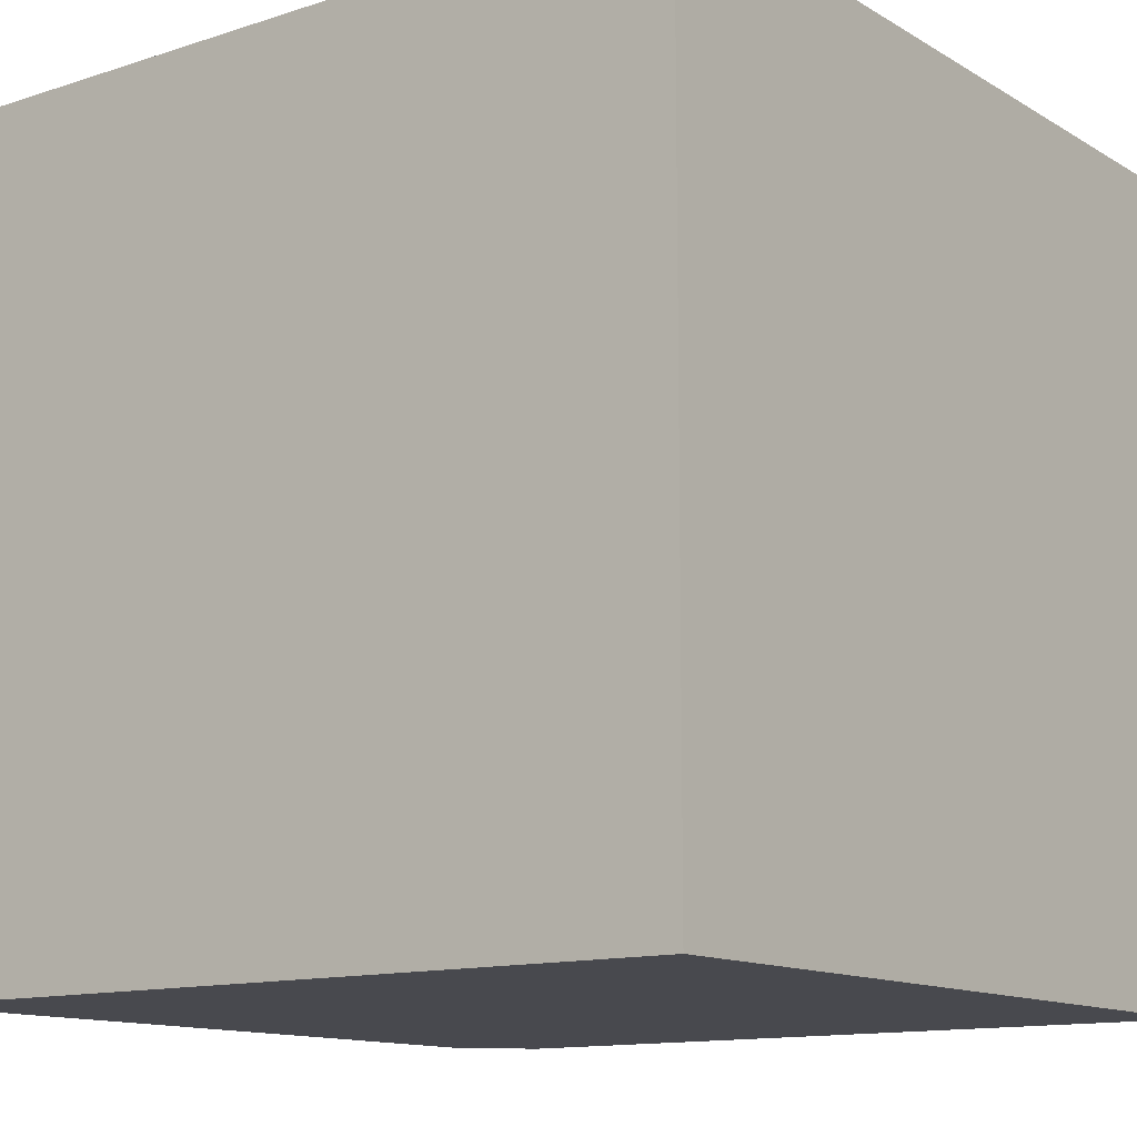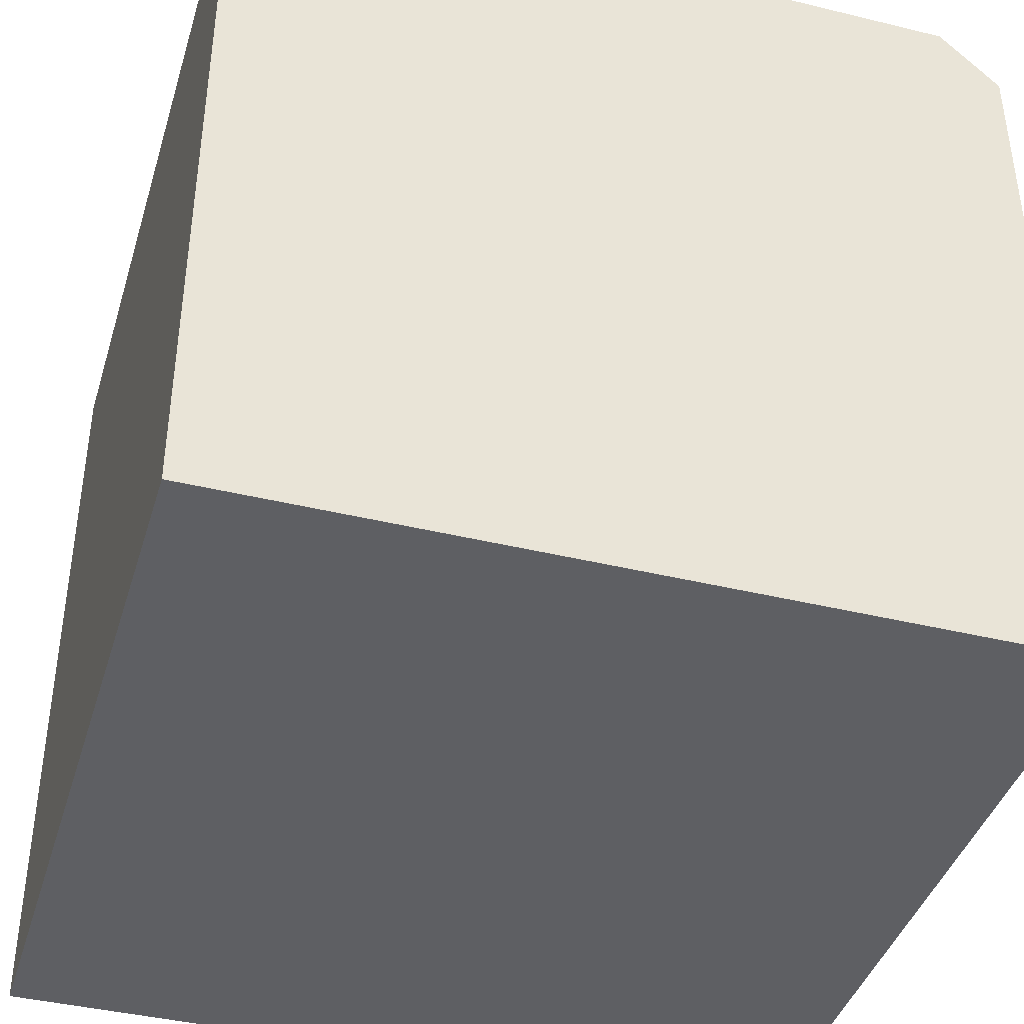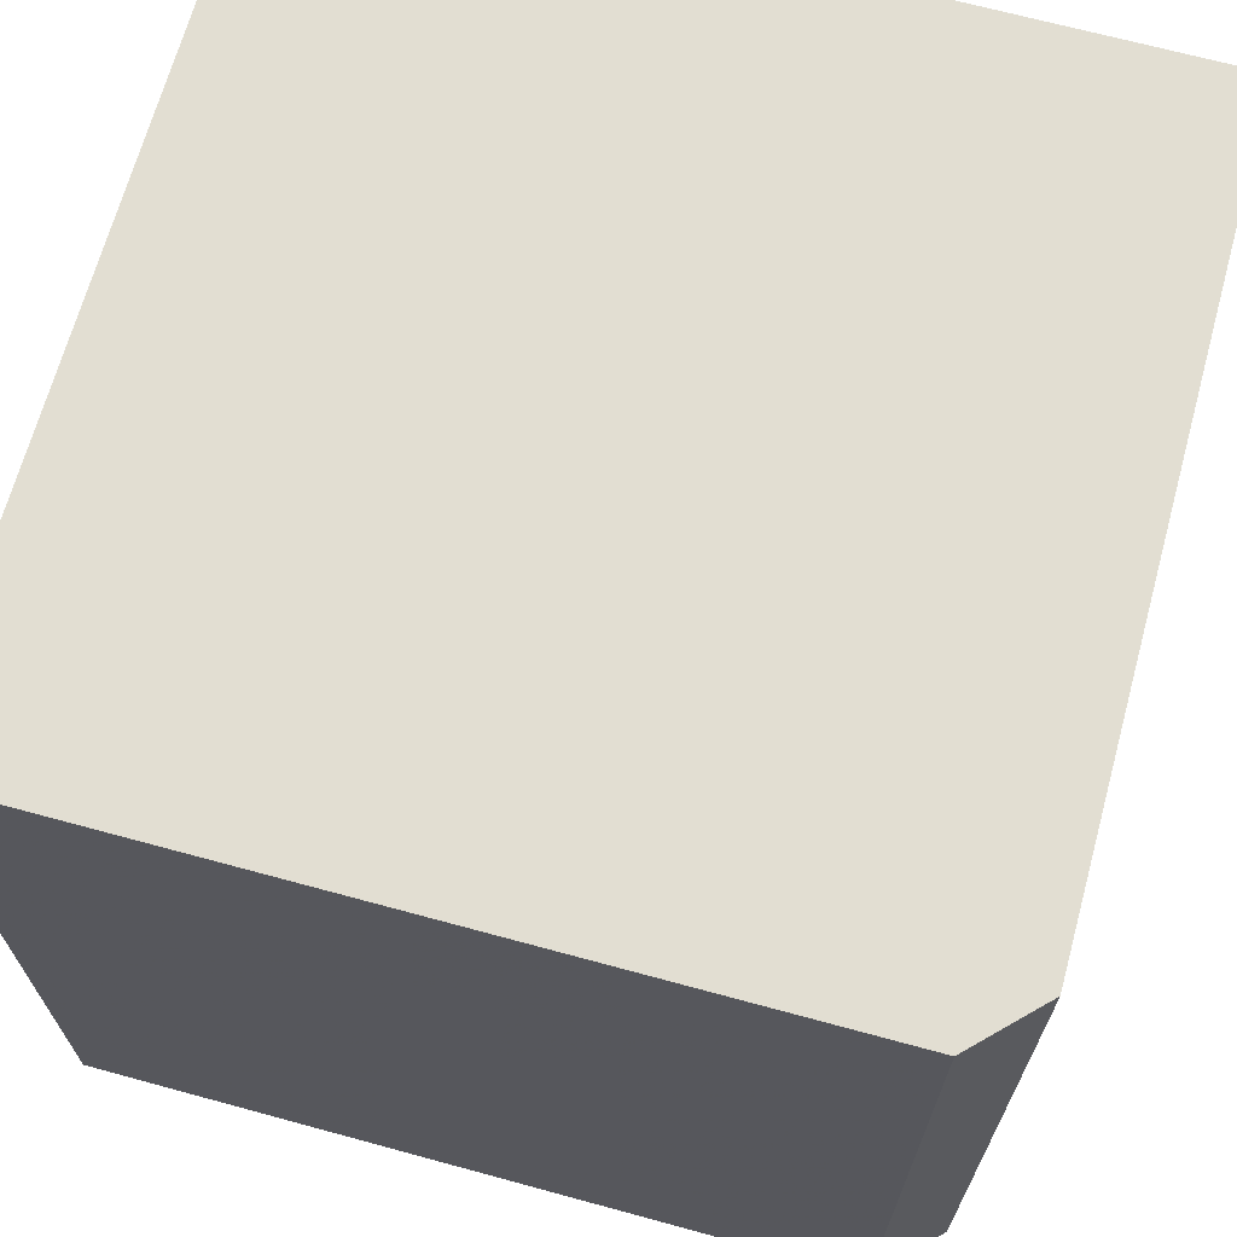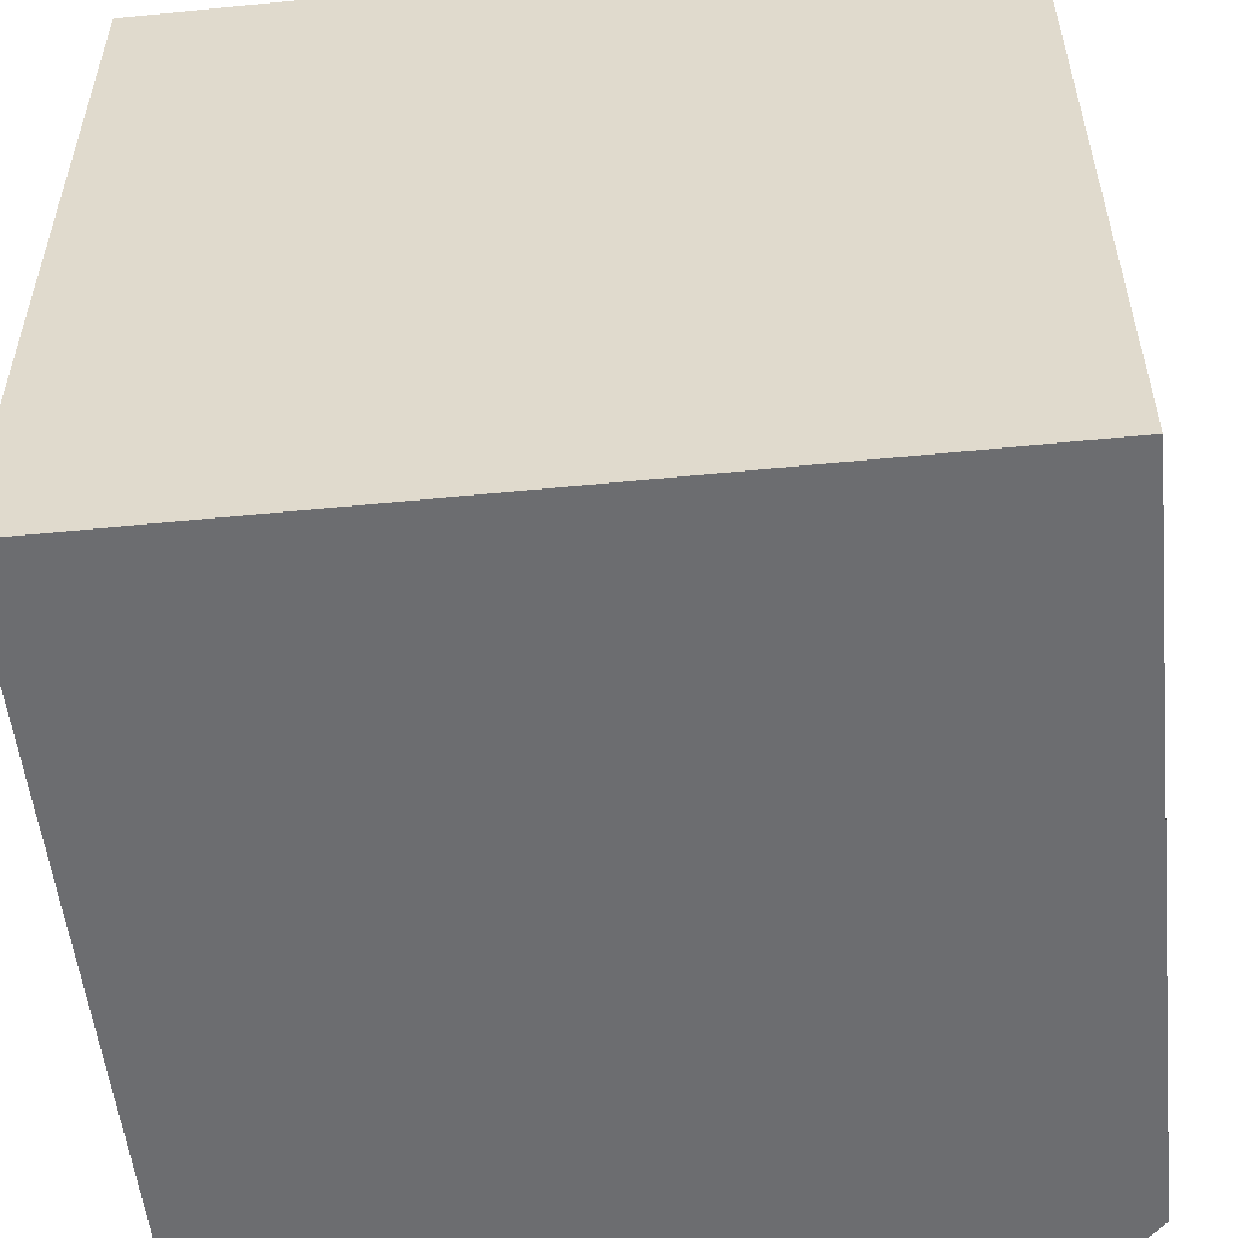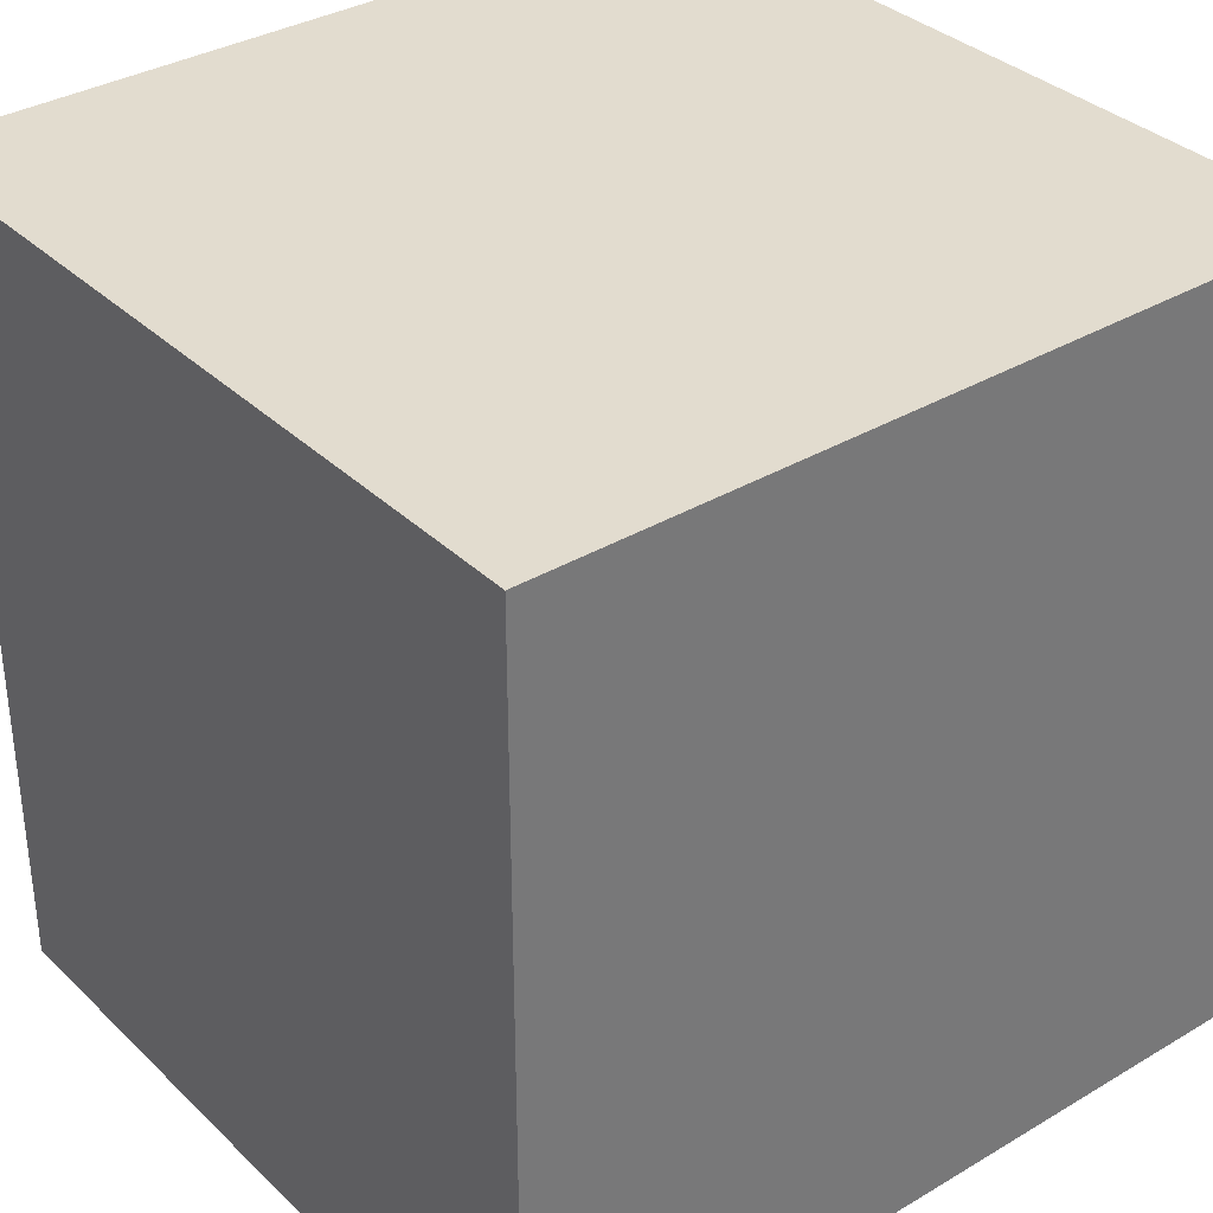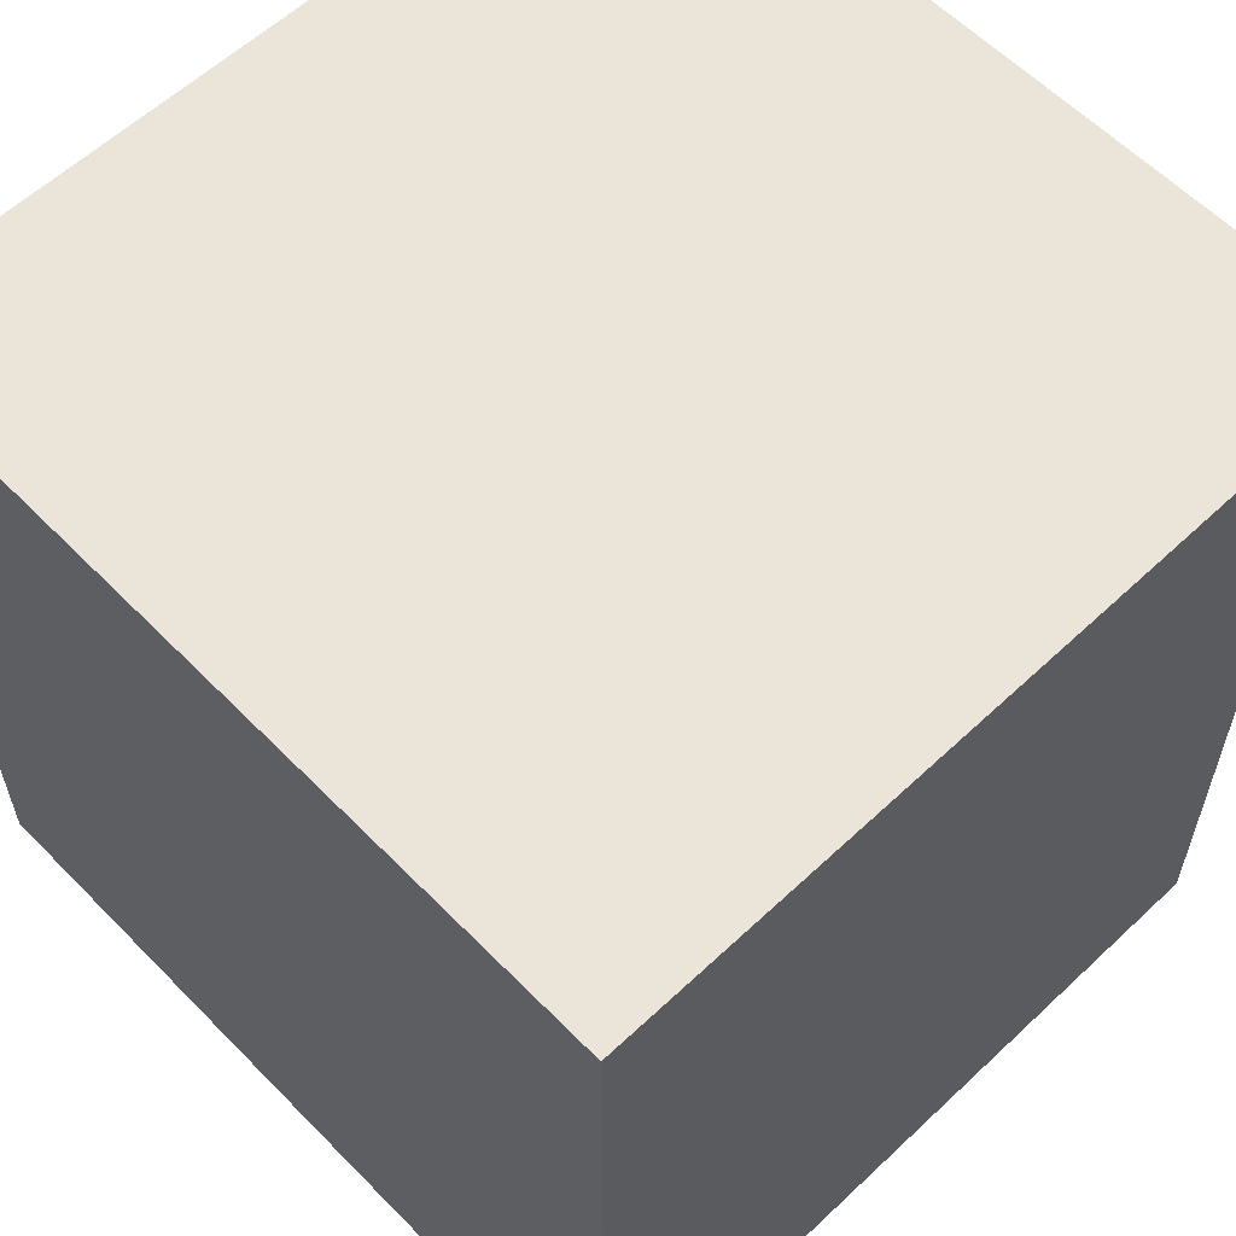
<metadata>
{"format":"obj","ext":"obj","renderer":"f3d","projection":"perspective","resolution":1024,"background":"white","views":[{"elev":-12.7,"azim":-143.1,"up":"+Y"},{"elev":-41.1,"azim":-16.5,"up":"+Z"},{"elev":68.0,"azim":15.3,"up":"+Y"},{"elev":-54.0,"azim":-83.9,"up":"+Y"},{"elev":34.6,"azim":141.5,"up":"+Y"},{"elev":59.4,"azim":-43.9,"up":"+Y"}]}
</metadata>
<code>
v -0.03893 -0.03 0.1199
v -0.03007 -0.15 0.1111
v -0.03 -0.03 0
v -0.15 -0.03 0
v -0.15 -0.15 0.12
v -0.15 -0.15 0
v -0.03007 -0.03 0.1111
v -0.03893 -0.15 0.1199
v -0.15 -0.03 0.12
v -0.03 -0.15 0
f 1 3 4
f 6 4 3
f 6 5 4
f 6 2 5
f 7 3 1
f 8 5 2
f 8 1 5
f 8 7 1
f 8 2 7
f 9 5 1
f 9 1 4
f 9 4 5
f 10 6 3
f 10 2 6
f 10 7 2
f 10 3 7

</code>
